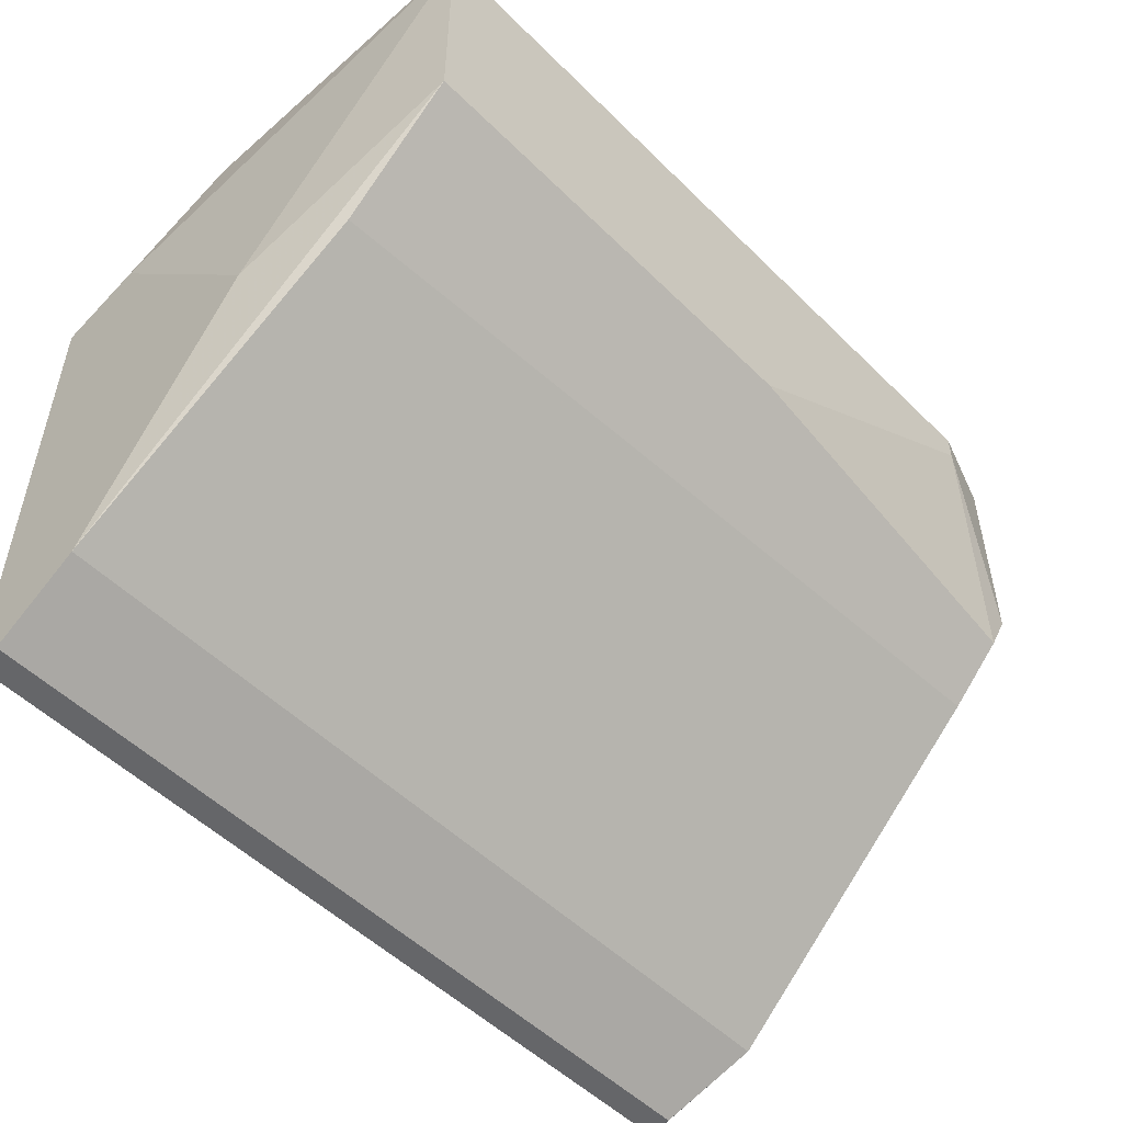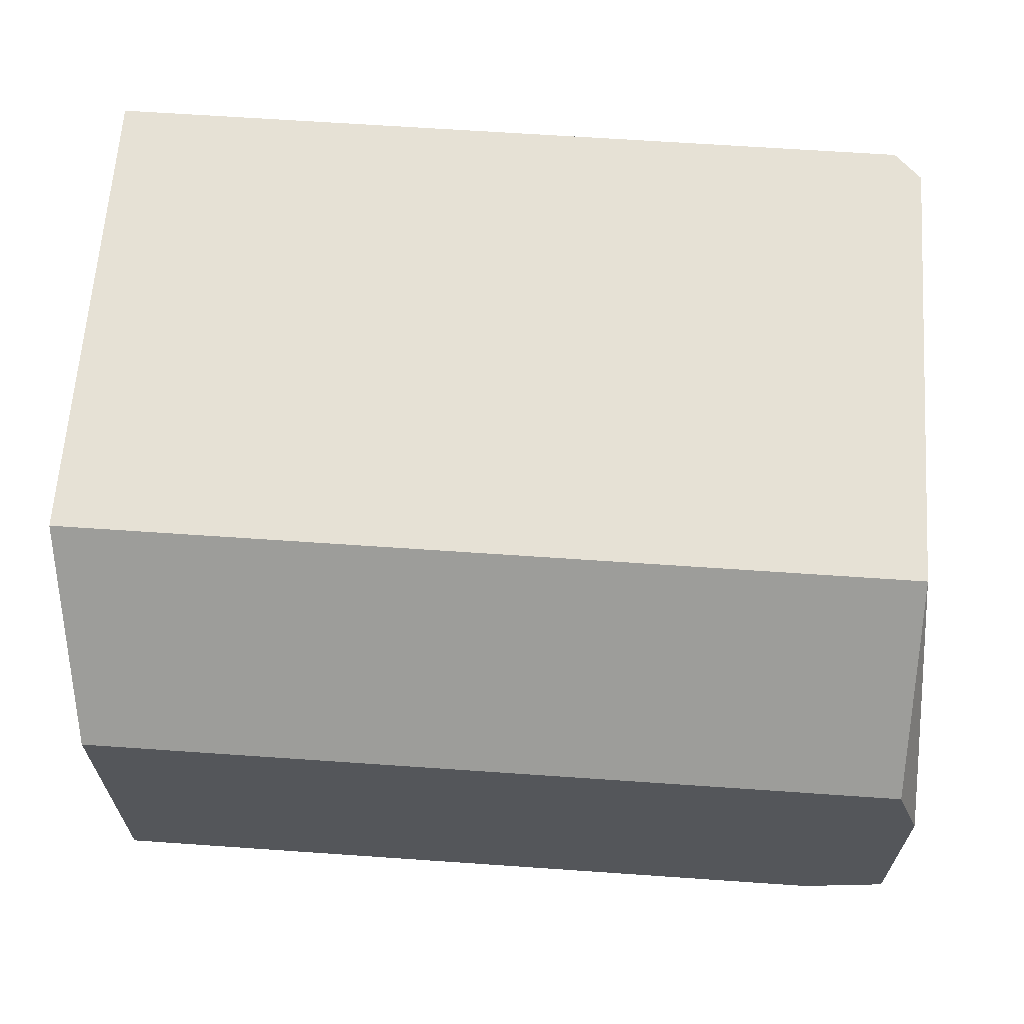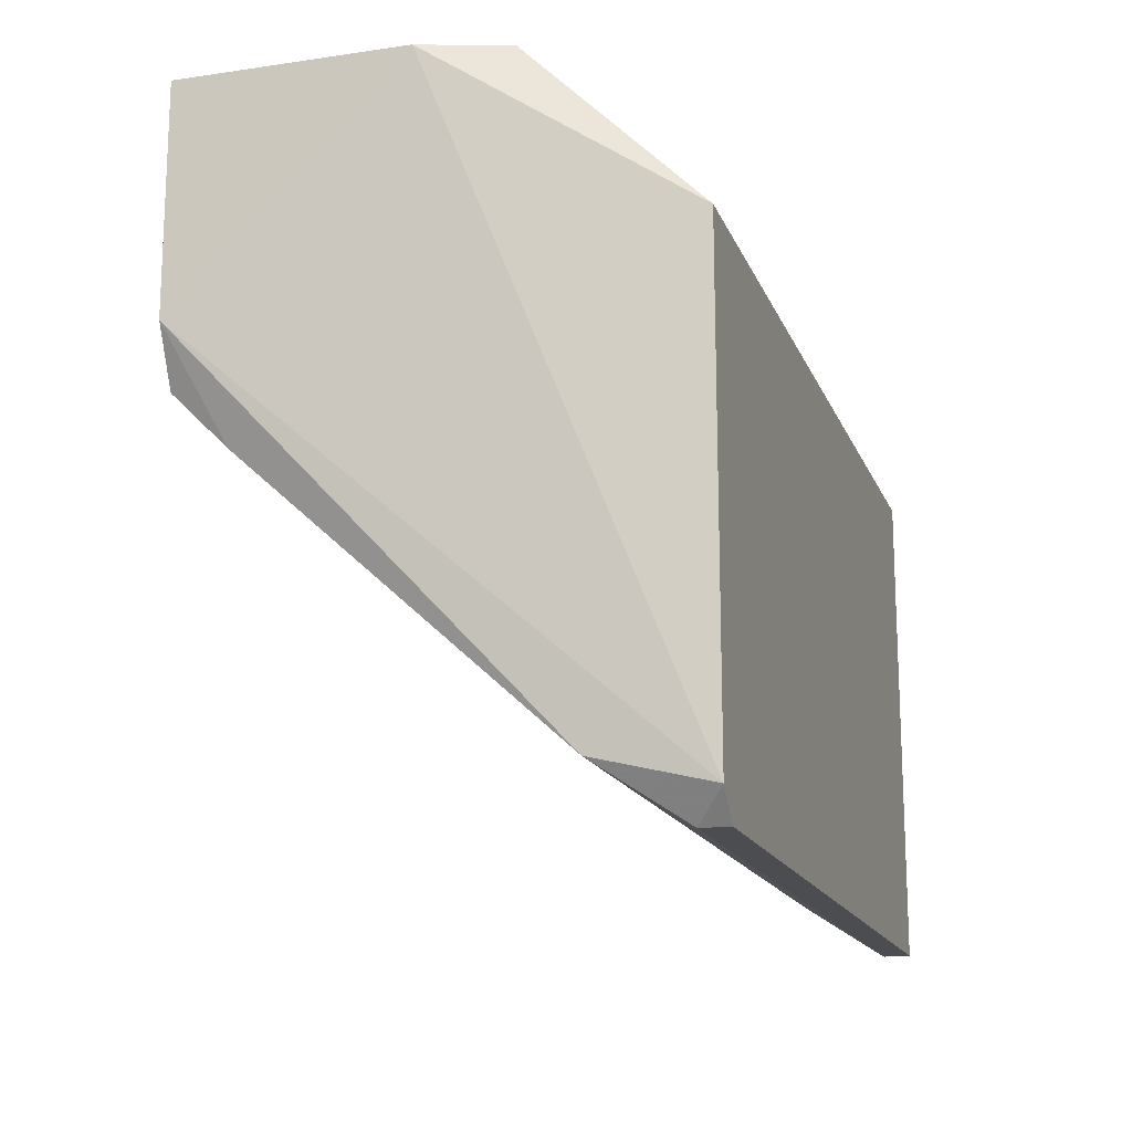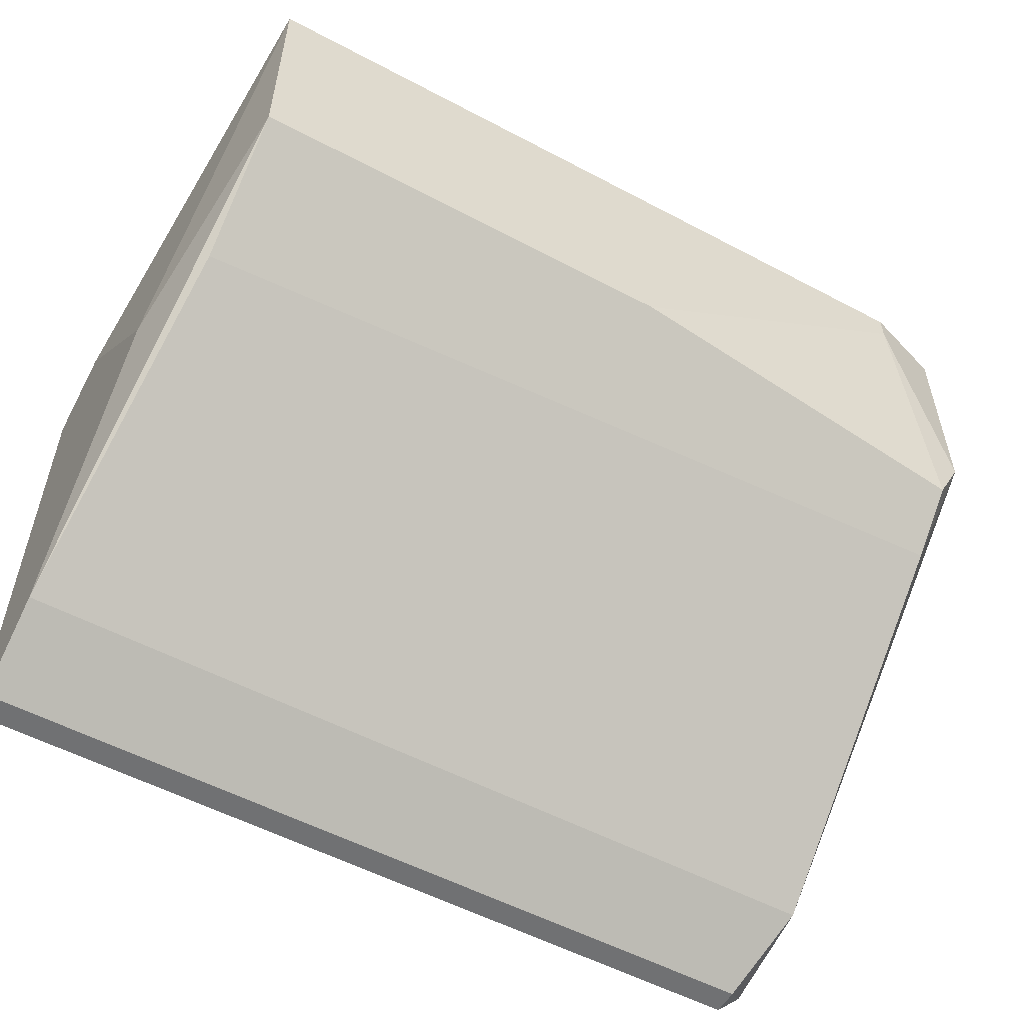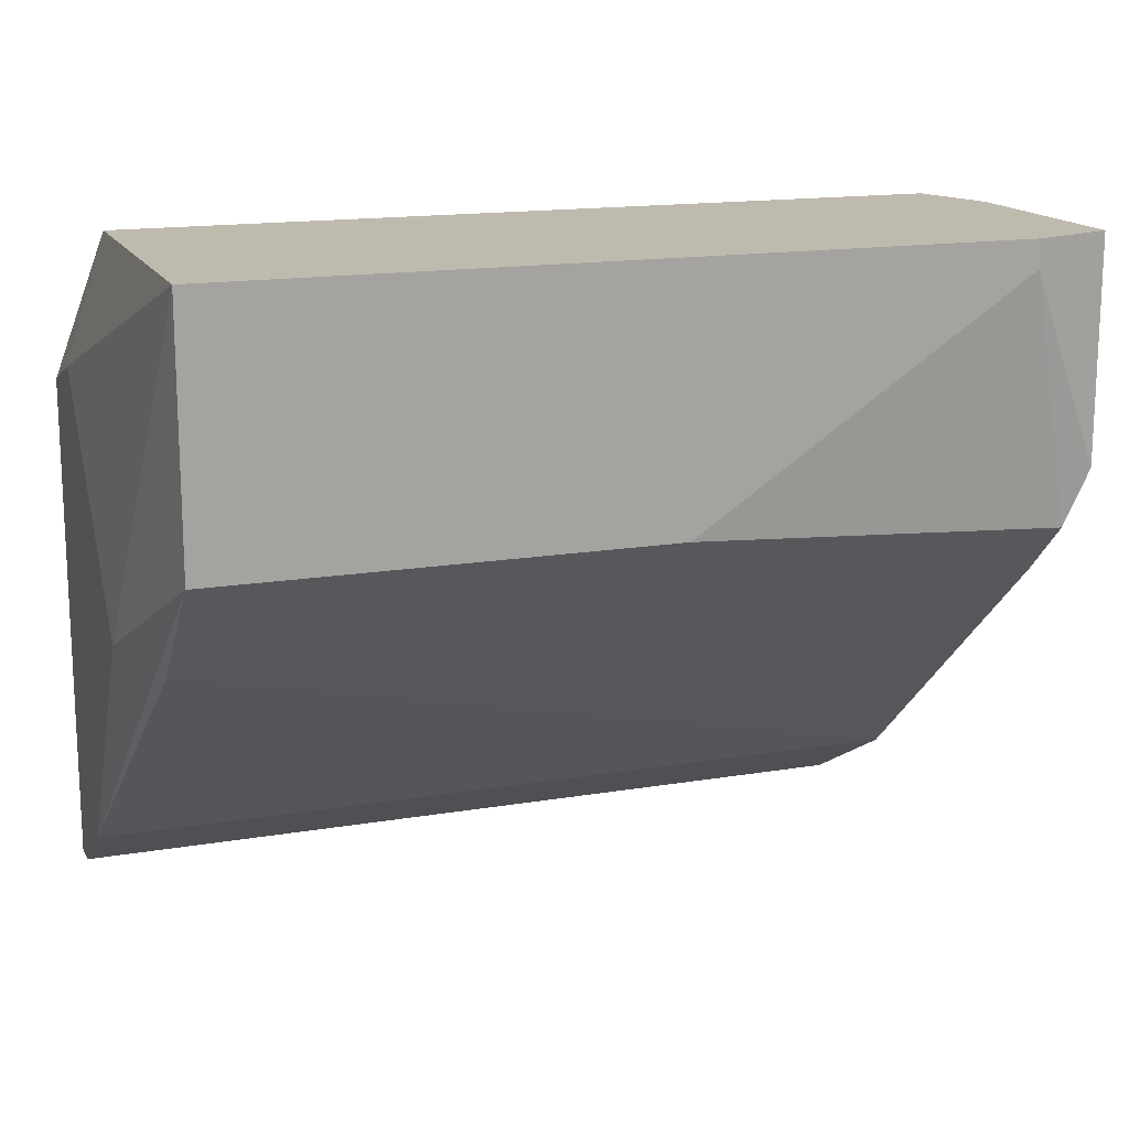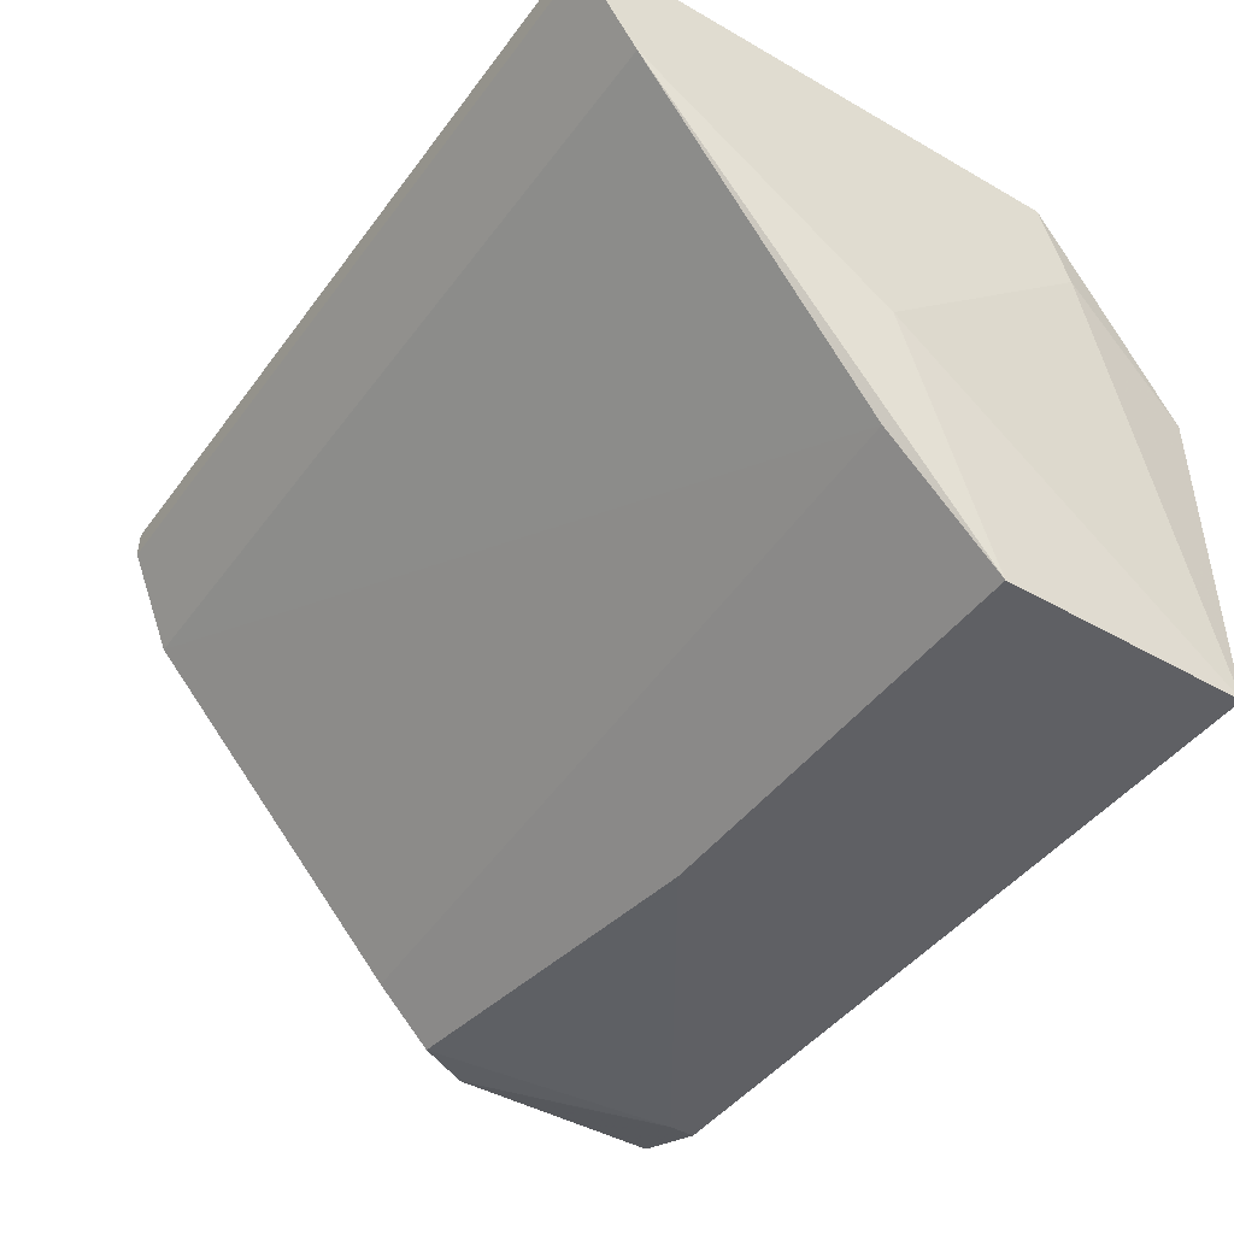
<metadata>
{"format":"obj","ext":"obj","renderer":"f3d","projection":"perspective","resolution":1024,"background":"white","views":[{"elev":-51.9,"azim":-46.7,"up":"+Z"},{"elev":64.3,"azim":4.0,"up":"+Y"},{"elev":-16.1,"azim":106.9,"up":"+Z"},{"elev":-55.1,"azim":-29.2,"up":"+Z"},{"elev":15.6,"azim":-19.6,"up":"+Z"},{"elev":-44.0,"azim":-123.8,"up":"+Y"}]}
</metadata>
<code>
v 0.01367 -0.02104 -0.006715
v -0.01406 -0.01657 -0.02819
v -0.01406 -0.01925 -0.02639
v 0.01367 -0.01925 -0.02639
v -0.01316 -0.03178 -0.006715
v -0.01406 -0.01567 -0.01208
v 0.01367 -0.03088 -0.01566
v 0.01367 -0.01567 -0.01208
v 0.01457 -0.03088 -0.006715
v -0.01316 -0.03178 -0.01477
v 0.01278 -0.01567 -0.02819
v -0.01316 -0.02104 -0.006715
v -0.01406 -0.01567 -0.02819
v 0.01189 -0.03178 -0.007608
v -0.01316 -0.0282 -0.01834
v -0.01406 -0.02462 -0.01834
v 0.01457 -0.02372 -0.006715
v 0.01457 -0.03088 -0.01387
v 0.01367 -0.01567 -0.02729
v 0.00115 -0.03178 -0.01477
v 0.01367 -0.02909 -0.01745
v 0.01278 -0.01657 -0.02819
v -0.01406 -0.01836 -0.01119
v 0.01189 -0.03178 -0.006715
f 14 9 24
f 3 2 4
f 2 3 6
f 6 1 8
f 1 5 9
f 6 8 11
f 5 1 12
f 1 6 12
f 2 6 13
f 11 2 13
f 6 11 13
f 5 10 14
f 3 4 15
f 10 3 15
f 6 3 16
f 3 10 16
f 10 5 16
f 8 1 17
f 1 9 17
f 17 9 18
f 9 14 18
f 14 7 18
f 11 8 19
f 8 17 19
f 17 18 19
f 18 4 19
f 7 14 20
f 14 10 20
f 15 4 21
f 10 15 21
f 4 18 21
f 18 7 21
f 7 20 21
f 20 10 21
f 4 2 22
f 2 11 22
f 19 4 22
f 11 19 22
f 5 12 23
f 12 6 23
f 6 16 23
f 16 5 23
f 9 5 24
f 5 14 24

</code>
